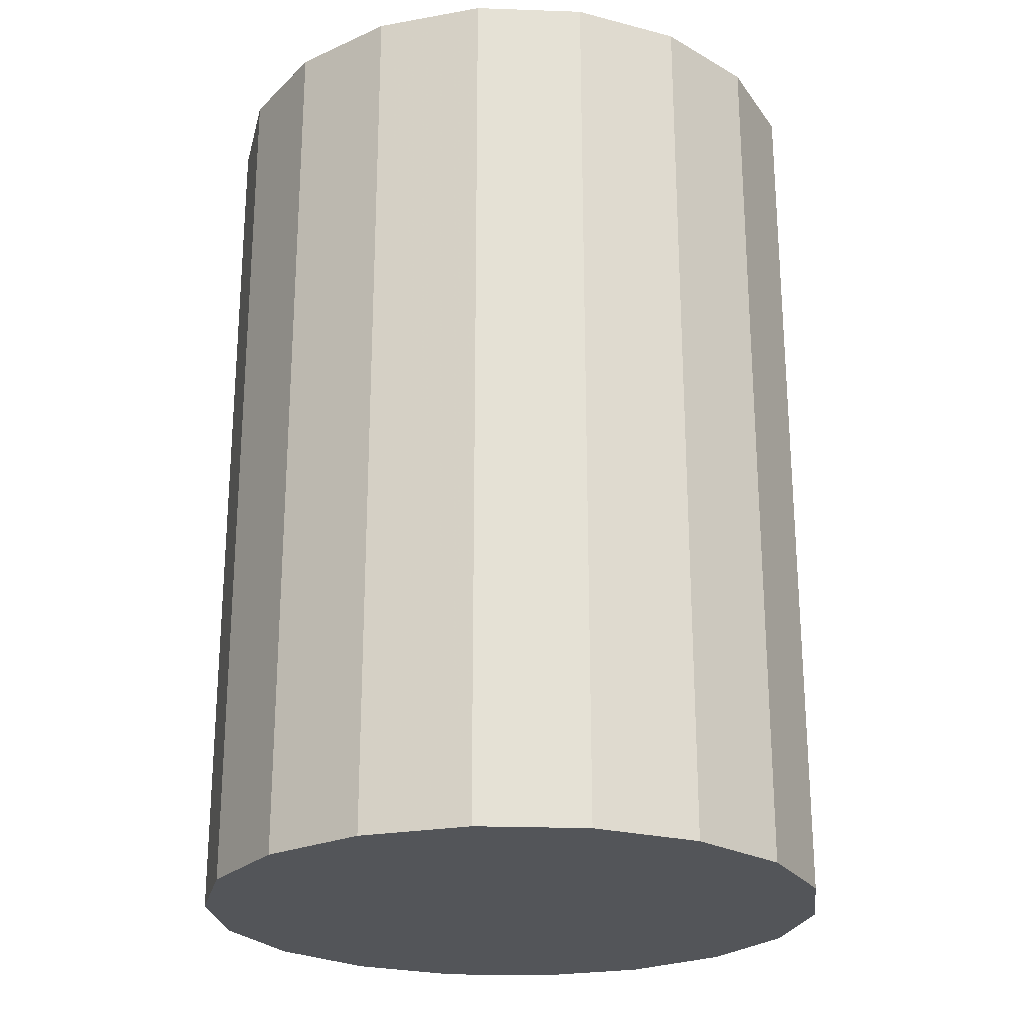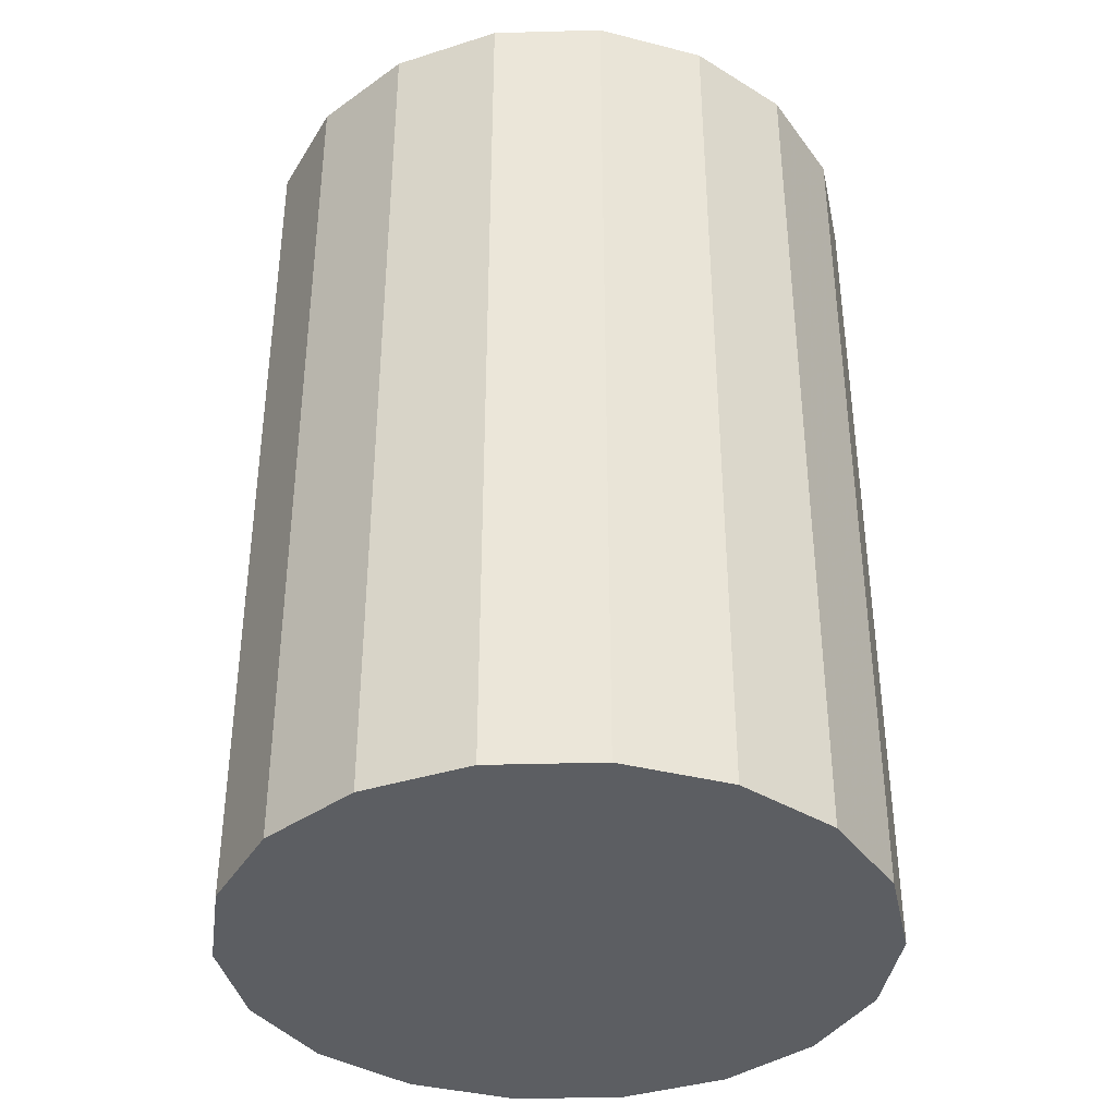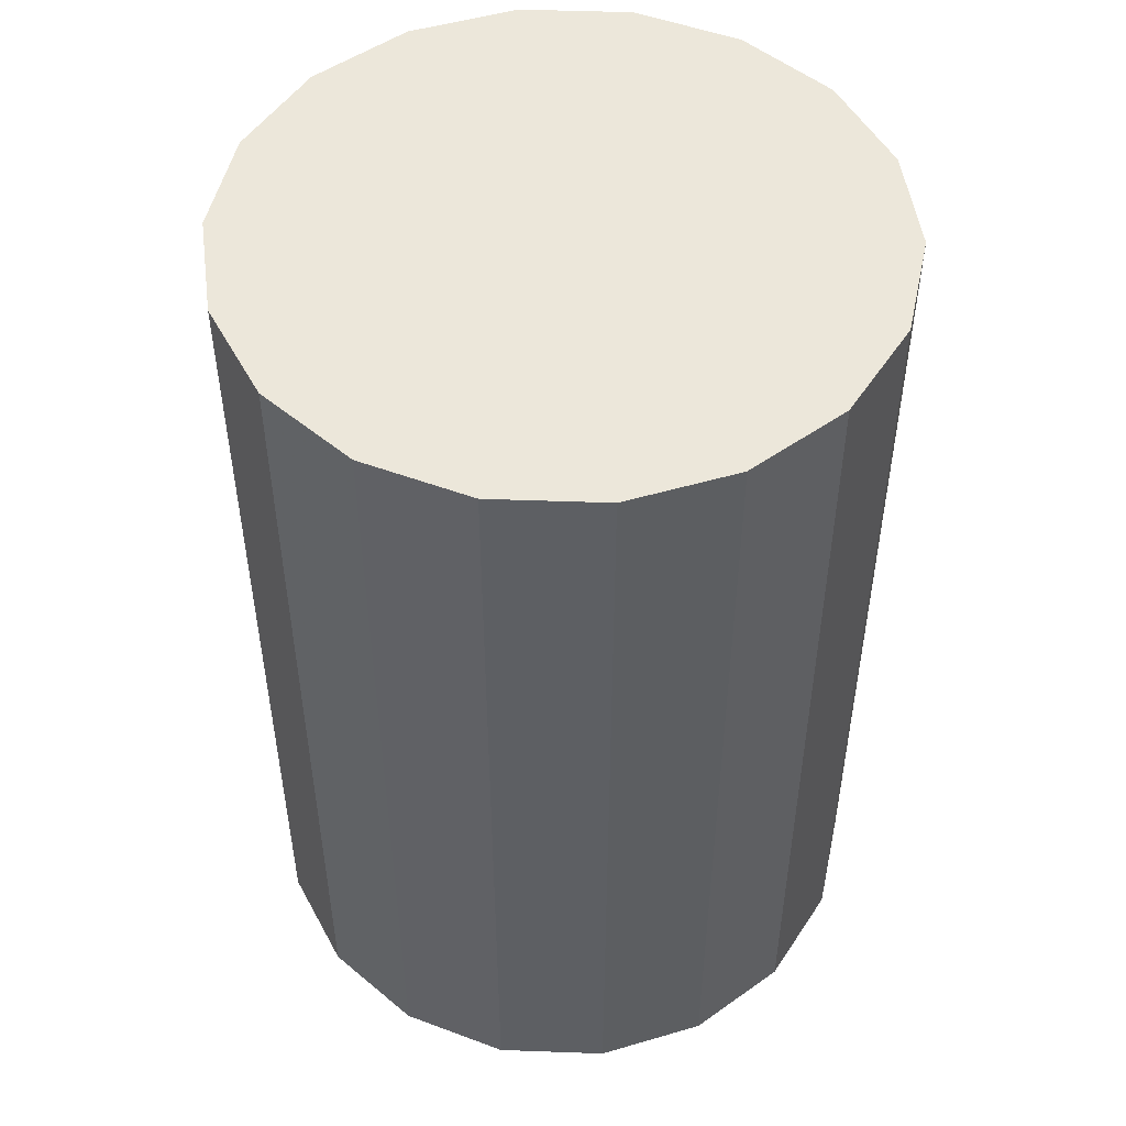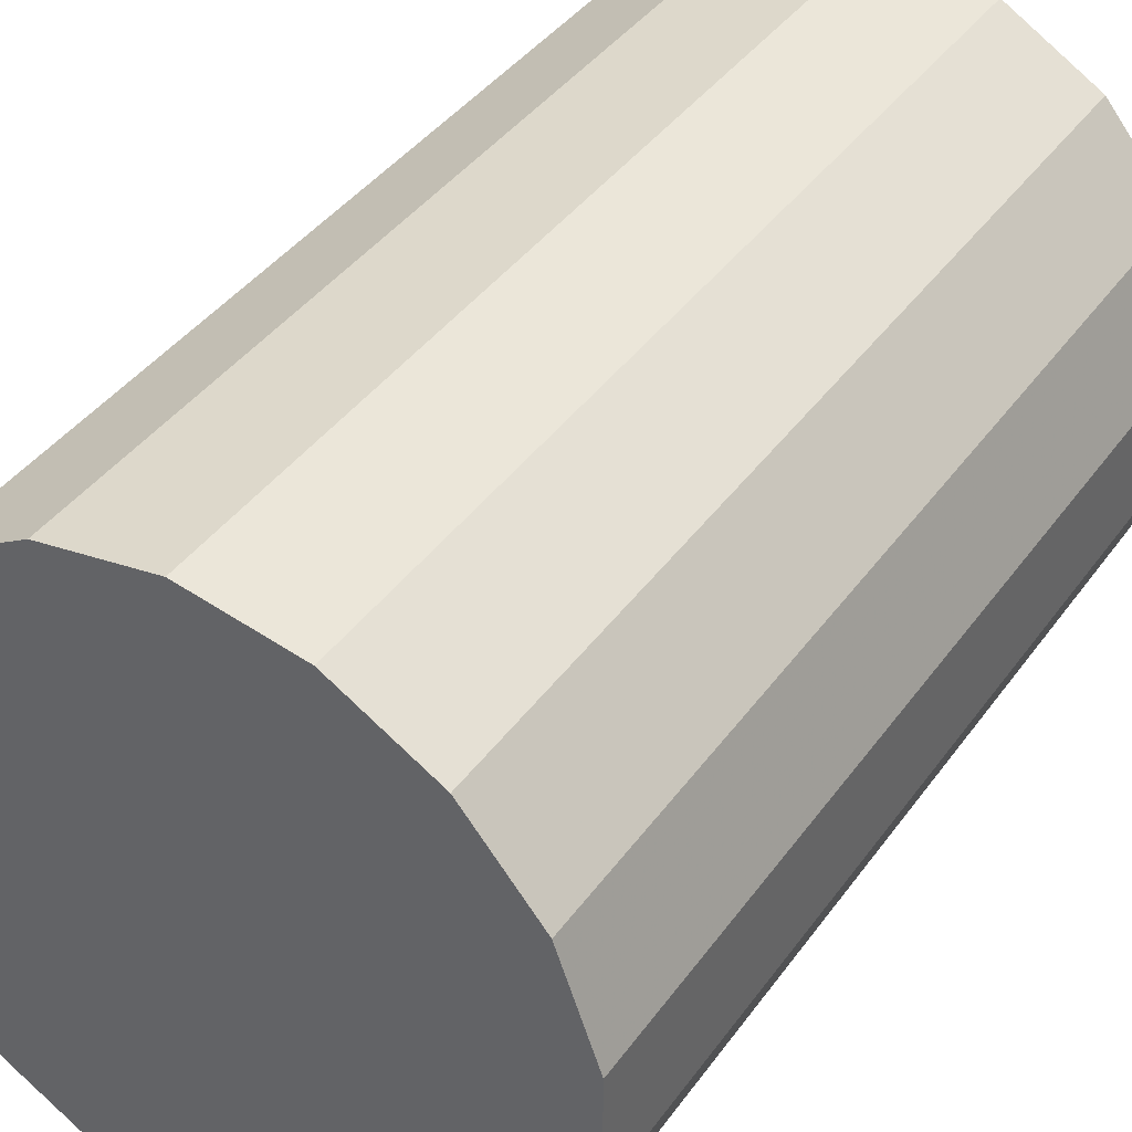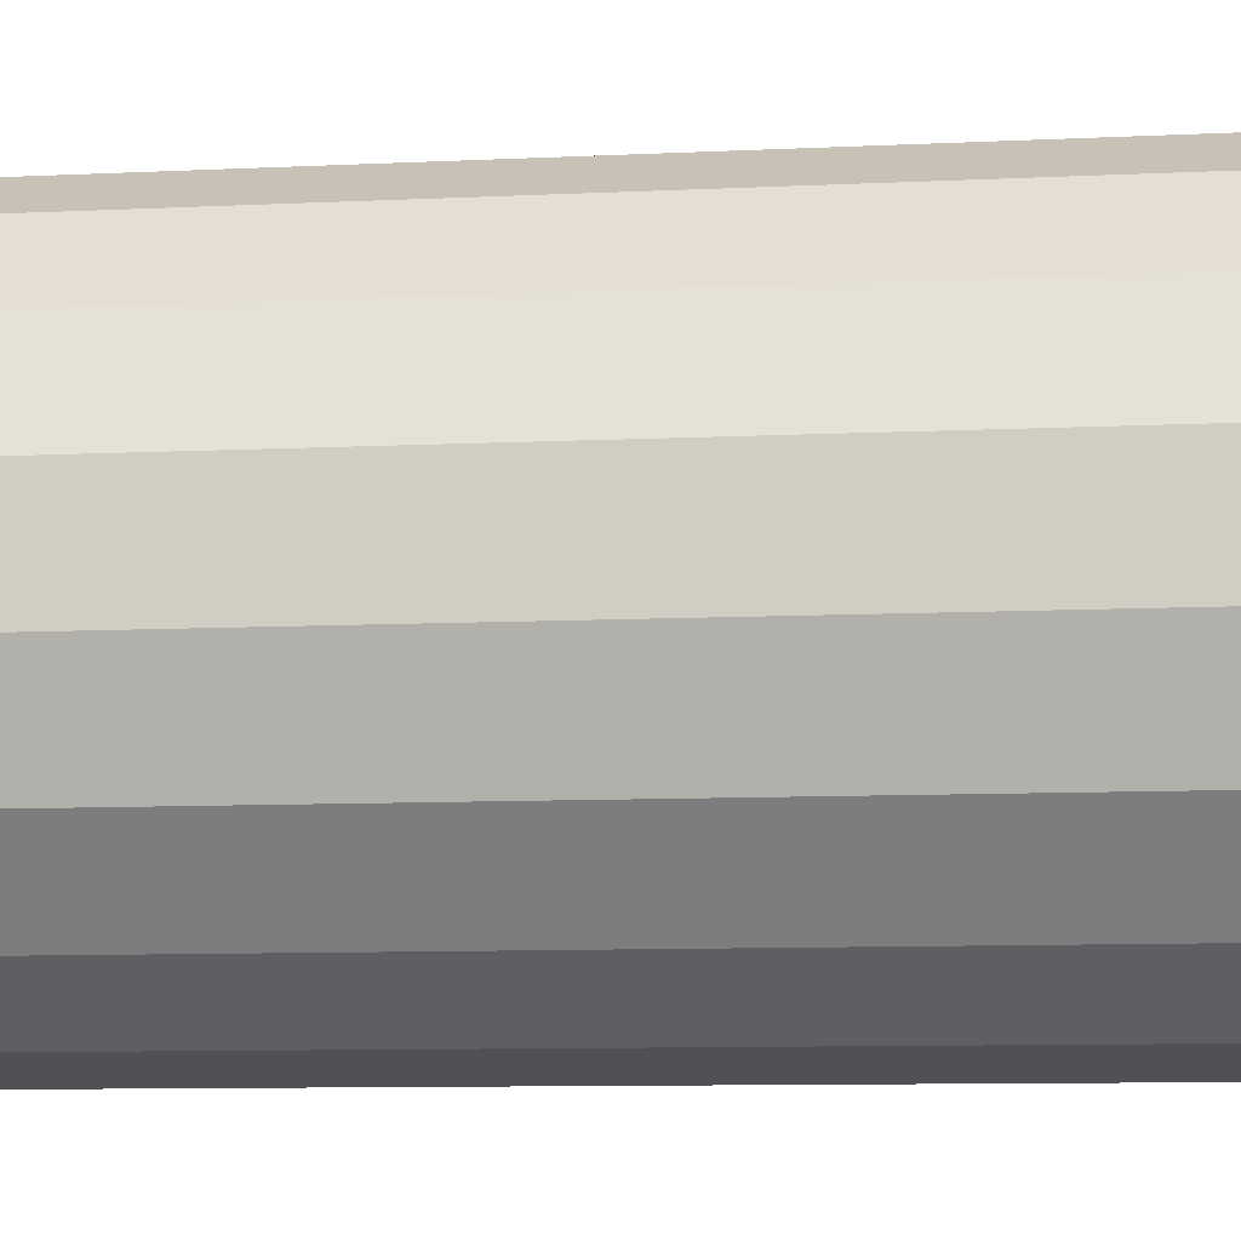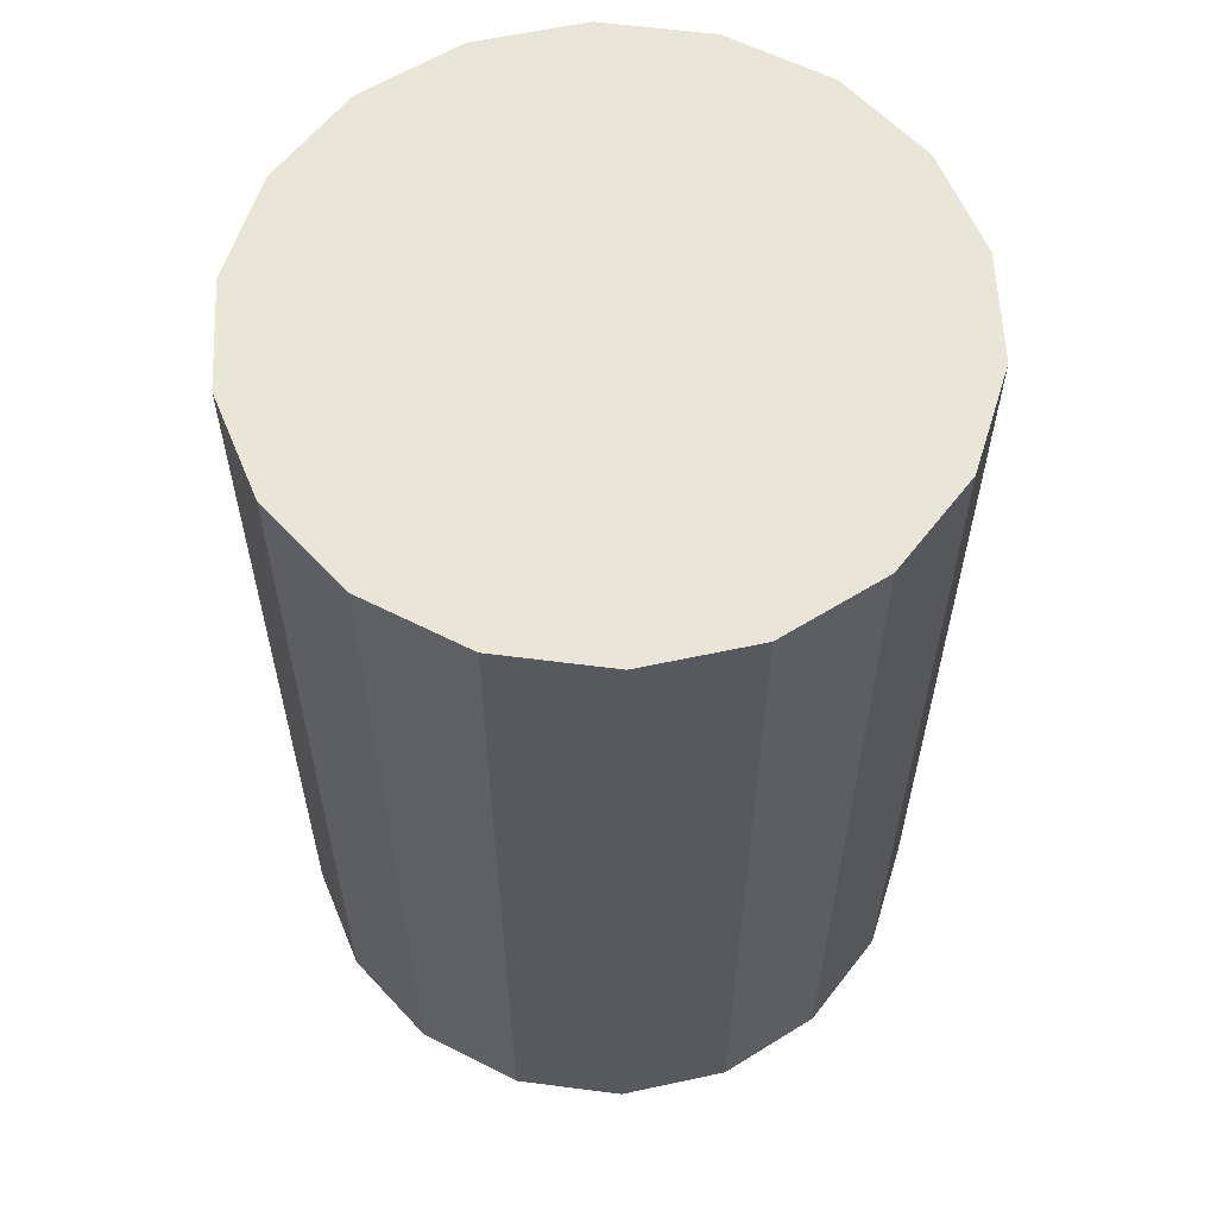
<metadata>
{"format":"obj","ext":"obj","renderer":"f3d","projection":"perspective","resolution":1024,"background":"white","views":[{"elev":-24.1,"azim":-73.6,"up":"+Z"},{"elev":-37.8,"azim":-108.2,"up":"+Z"},{"elev":50.3,"azim":112.0,"up":"+Z"},{"elev":40.3,"azim":32.2,"up":"+Y"},{"elev":-10.3,"azim":96.7,"up":"+Y"},{"elev":59.7,"azim":177.3,"up":"+Z"}]}
</metadata>
<code>
v -0.3038 -0.1737 0.5
v -0.2261 -0.2672 -0.5
v -0.3038 -0.1737 -0.5
v -0.2261 -0.2672 0.5
v 0.3449 0.05932 -0.5
v 0.3024 -0.1763 -0.5
v 0.3444 -0.06223 -0.5
v 0.3038 0.1737 -0.5
v 0.2238 -0.2691 -0.5
v 0.2261 0.2672 -0.5
v 0.1183 -0.3294 -0.5
v 0.1211 0.3284 -0.5
v -0.001471 -0.35 -0.5
v 0.001474 0.35 -0.5
v -0.1211 -0.3284 -0.5
v -0.1183 0.3294 -0.5
v -0.2238 0.2691 -0.5
v -0.3024 0.1763 -0.5
v -0.3449 -0.05933 -0.5
v -0.3444 0.06223 -0.5
v -0.1211 -0.3284 0.5
v -0.001473 -0.35 0.5
v 0.1183 -0.3294 0.5
v 0.2238 -0.2691 0.5
v 0.001474 0.35 0.5
v -0.1183 0.3294 0.5
v -0.2238 0.2691 0.5
v 0.3024 -0.1763 0.5
v 0.3444 -0.06223 0.5
v 0.3449 0.05932 0.5
v 0.3038 0.1737 0.5
v 0.2261 0.2672 0.5
v 0.1211 0.3284 0.5
v -0.3024 0.1763 0.5
v -0.3444 0.06223 0.5
v -0.3449 -0.05933 0.5
f 1 2 3
f 1 2 3
f 1 2 3
f 2 1 4
f 2 1 4
f 2 1 4
f 5 6 7
f 5 6 7
f 5 6 7
f 6 5 8
f 6 5 8
f 6 5 8
f 6 8 9
f 6 8 9
f 6 8 9
f 9 8 10
f 9 8 10
f 9 8 10
f 9 10 11
f 9 10 11
f 9 10 11
f 11 10 12
f 11 10 12
f 11 10 12
f 11 12 13
f 11 12 13
f 11 12 13
f 13 12 14
f 13 12 14
f 13 12 14
f 13 14 15
f 13 14 15
f 13 14 15
f 15 14 16
f 15 14 16
f 15 14 16
f 15 16 2
f 15 16 2
f 15 16 2
f 2 16 17
f 2 16 17
f 2 16 17
f 2 17 3
f 2 17 3
f 2 17 3
f 3 17 18
f 3 17 18
f 3 17 18
f 3 18 19
f 3 18 19
f 3 18 19
f 19 18 20
f 19 18 20
f 19 18 20
f 21 13 15
f 21 13 15
f 21 13 15
f 13 21 22
f 13 21 22
f 13 21 22
f 22 11 13
f 22 11 13
f 22 11 13
f 11 22 23
f 11 22 23
f 11 22 23
f 2 21 15
f 2 21 15
f 2 21 15
f 21 2 4
f 21 2 4
f 21 2 4
f 23 9 11
f 23 9 11
f 23 9 11
f 9 23 24
f 9 23 24
f 9 23 24
f 25 16 14
f 25 16 14
f 25 16 14
f 16 25 26
f 16 25 26
f 16 25 26
f 16 27 17
f 16 27 17
f 16 27 17
f 27 16 26
f 27 16 26
f 27 16 26
f 28 9 24
f 28 9 24
f 28 9 24
f 9 28 6
f 9 28 6
f 9 28 6
f 29 6 28
f 29 6 28
f 29 6 28
f 6 29 7
f 6 29 7
f 6 29 7
f 30 7 29
f 30 7 29
f 30 7 29
f 7 30 5
f 7 30 5
f 7 30 5
f 30 8 5
f 30 8 5
f 30 8 5
f 8 30 31
f 8 30 31
f 8 30 31
f 31 10 8
f 31 10 8
f 31 10 8
f 10 31 32
f 10 31 32
f 10 31 32
f 10 33 12
f 10 33 12
f 10 33 12
f 33 10 32
f 33 10 32
f 33 10 32
f 33 14 12
f 33 14 12
f 33 14 12
f 14 33 25
f 14 33 25
f 14 33 25
f 17 34 18
f 17 34 18
f 17 34 18
f 34 17 27
f 34 17 27
f 34 17 27
f 18 35 20
f 18 35 20
f 18 35 20
f 35 18 34
f 35 18 34
f 35 18 34
f 19 35 36
f 19 35 36
f 19 35 36
f 35 19 20
f 35 19 20
f 35 19 20
f 28 30 29
f 28 30 29
f 28 30 29
f 30 28 31
f 30 28 31
f 30 28 31
f 31 28 24
f 31 28 24
f 31 28 24
f 31 24 32
f 31 24 32
f 31 24 32
f 32 24 23
f 32 24 23
f 32 24 23
f 32 23 33
f 32 23 33
f 32 23 33
f 33 23 22
f 33 23 22
f 33 23 22
f 33 22 25
f 33 22 25
f 33 22 25
f 25 22 21
f 25 22 21
f 25 22 21
f 25 21 26
f 25 21 26
f 25 21 26
f 26 21 4
f 26 21 4
f 26 21 4
f 26 4 27
f 26 4 27
f 26 4 27
f 27 4 1
f 27 4 1
f 27 4 1
f 27 1 34
f 27 1 34
f 27 1 34
f 34 1 36
f 34 1 36
f 34 1 36
f 34 36 35
f 34 36 35
f 34 36 35
f 19 1 3
f 19 1 3
f 19 1 3
f 1 19 36
f 1 19 36
f 1 19 36

</code>
